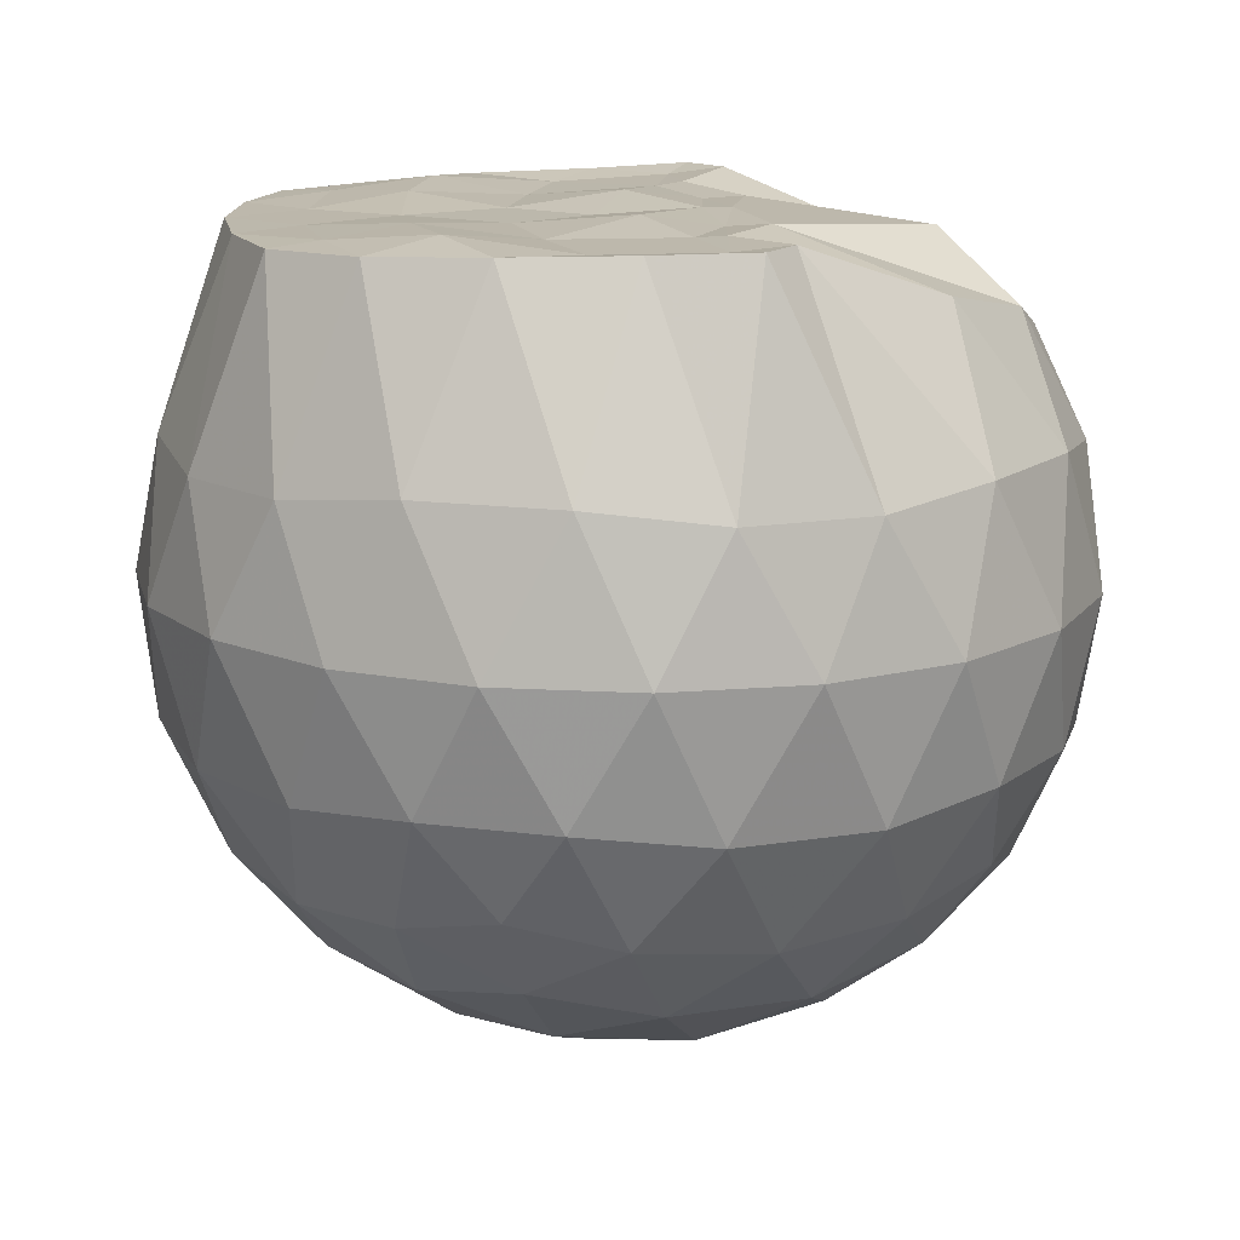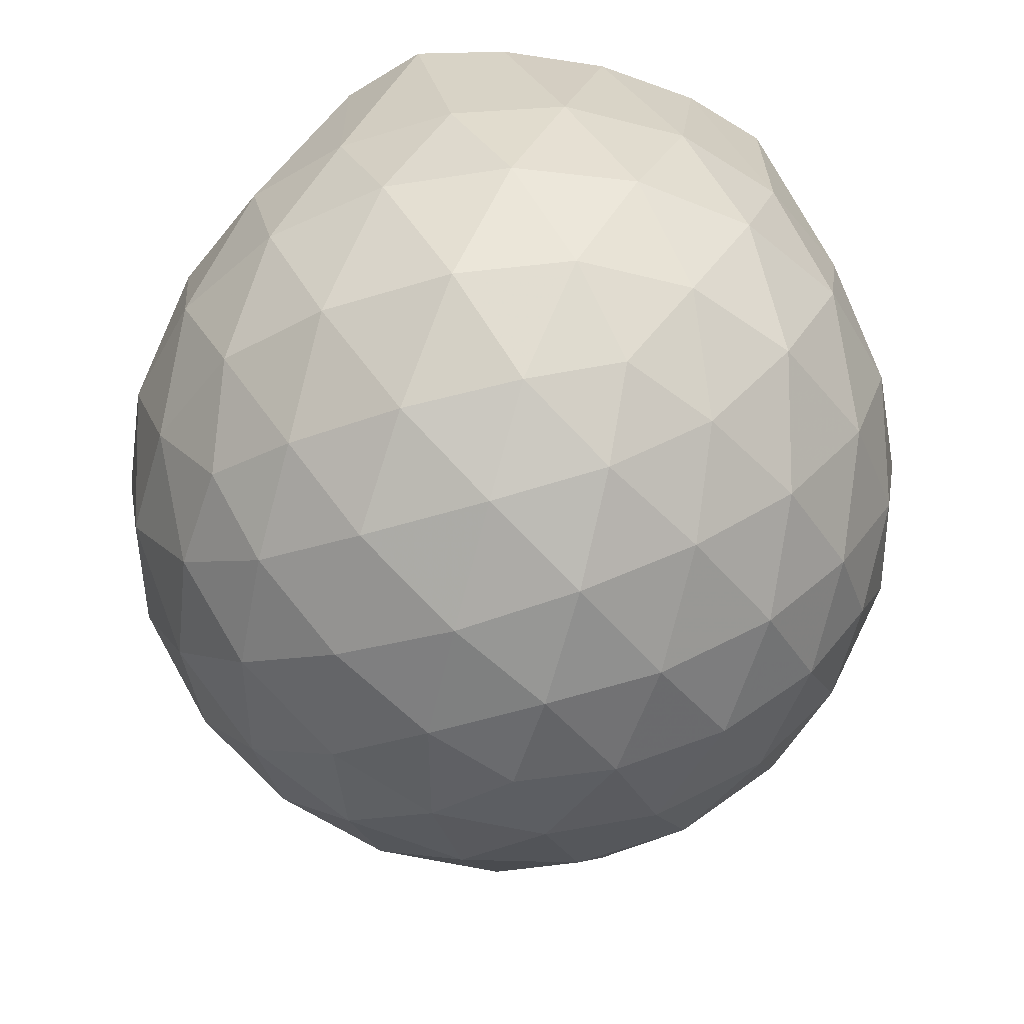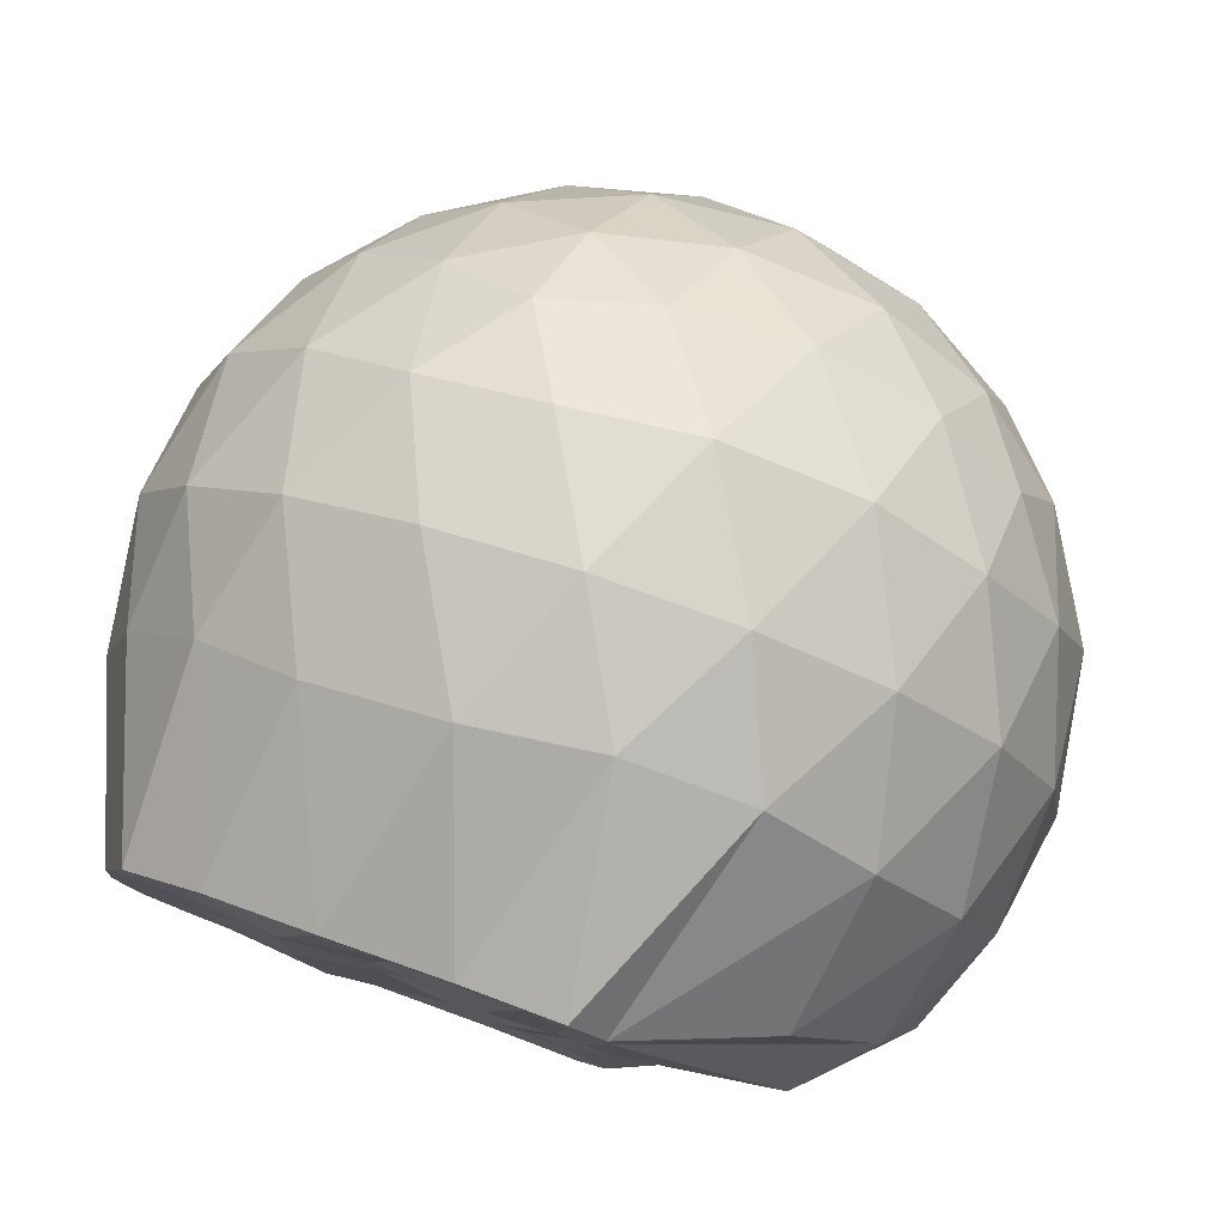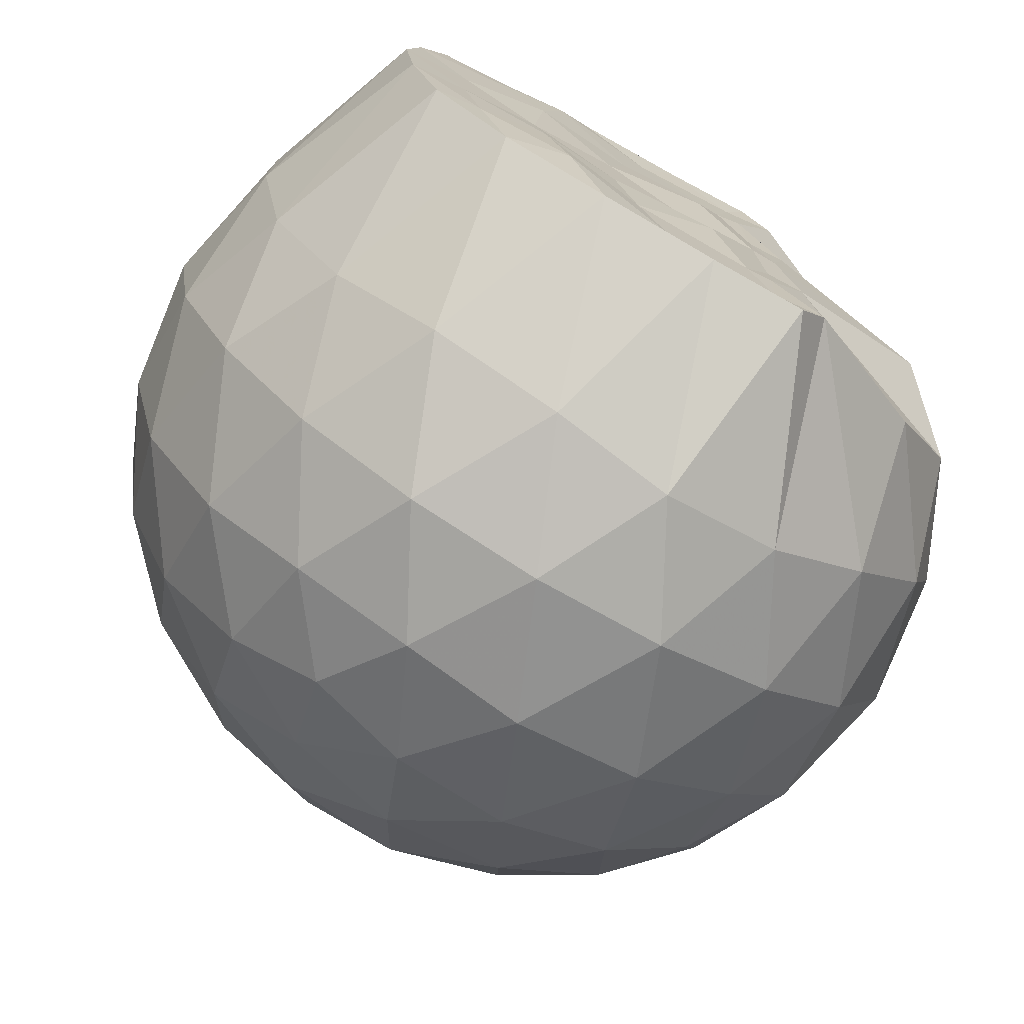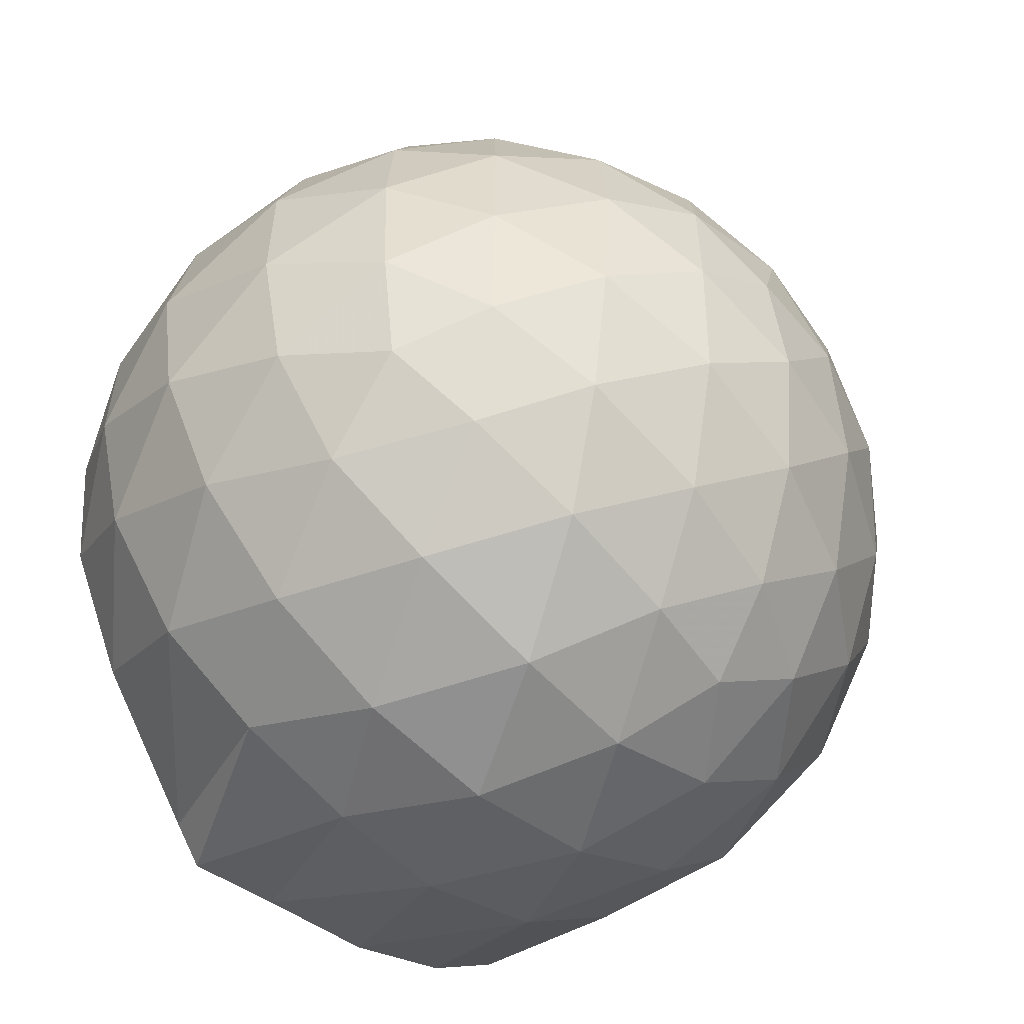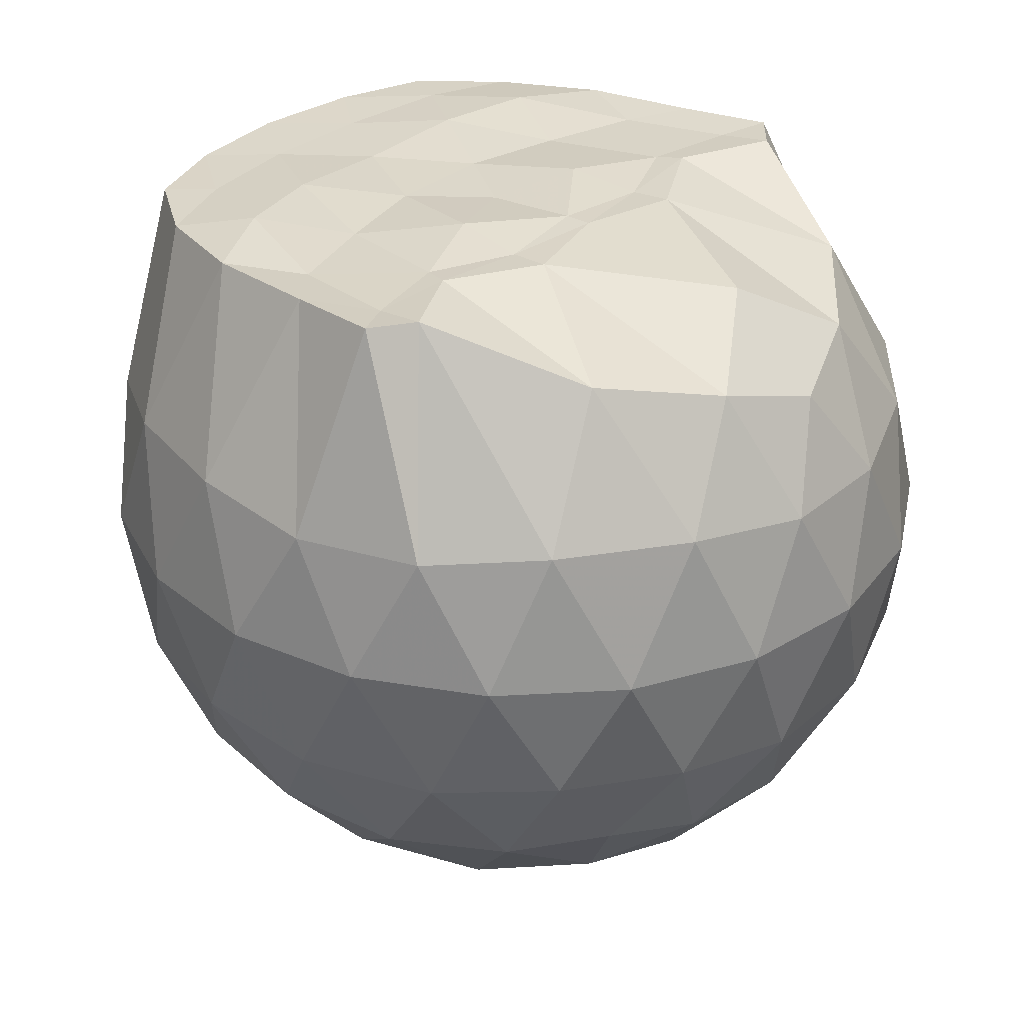
<metadata>
{"format":"obj","ext":"obj","renderer":"f3d","projection":"perspective","resolution":1024,"background":"white","views":[{"elev":14.7,"azim":-4.2,"up":"+Z"},{"elev":-44.5,"azim":-106.8,"up":"+Z"},{"elev":79.3,"azim":18.5,"up":"+Y"},{"elev":-75.3,"azim":-30.7,"up":"+Y"},{"elev":-56.2,"azim":137.5,"up":"+Y"},{"elev":30.6,"azim":39.1,"up":"+Z"}]}
</metadata>
<code>
v -1.542 -0.01535 0.9678
v -1.5 -0.01612 -0.7357
v -0.6441 -0.01578 0.7413
v -0.718 0.2062 0.8088
v -0.8974 0.4453 0.8659
v -1.213 0.6296 0.9914
v -1.285 0.7226 0.9914
v -1.5 0.6946 0.9832
v -1.765 0.6615 0.9783
v -2.004 0.5726 0.9697
v -2.18 0.4388 0.9685
v -2.248 0.2327 0.9697
v -2.277 -0.01612 0.9693
v -2.249 -0.2649 0.9695
v -2.179 -0.4707 0.9678
v -2.004 -0.605 0.9697
v -1.766 -0.694 0.9784
v -1.5 -0.7272 0.9836
v -1.285 -0.7549 0.9912
v -1.218 -0.6617 0.9915
v -0.8975 -0.4775 0.8661
v -0.7175 -0.2386 0.8089
v -0.5593 0.1258 0.5248
v -0.6553 0.3925 0.5531
v -0.8453 0.6435 0.5544
v -1.076 0.8109 0.5298
v -1.351 0.8923 0.5326
v -1.638 0.8779 0.5643
v -1.938 0.7768 0.5658
v -2.168 0.6153 0.5346
v -2.338 0.3898 0.5326
v -2.413 0.1319 0.5643
v -2.412 -0.1645 0.5649
v -2.338 -0.4216 0.5321
v -2.168 -0.6474 0.5342
v -1.938 -0.8088 0.5655
v -1.638 -0.9103 0.5637
v -1.351 -0.9245 0.5317
v -1.076 -0.8431 0.5308
v -0.8452 -0.6758 0.555
v -0.6551 -0.4246 0.5539
v -0.5592 -0.1581 0.5253
v -0.5506 0.2853 0.2437
v -0.693 0.557 0.2442
v -0.9149 0.7712 0.2454
v -1.194 0.9056 0.2471
v -1.501 0.9472 0.2492
v -1.808 0.8923 0.251
v -2.082 0.7486 0.2503
v -2.297 0.5346 0.2521
v -2.435 0.2703 0.2511
v -2.479 -0.01621 0.2528
v -2.434 -0.3024 0.2509
v -2.297 -0.5669 0.2524
v -2.082 -0.7807 0.25
v -1.808 -0.9245 0.2508
v -1.501 -0.9794 0.249
v -1.194 -0.9379 0.2469
v -0.915 -0.8034 0.2452
v -0.693 -0.5892 0.2443
v -0.5507 -0.3176 0.2435
v -0.5017 -0.01618 0.2429
v -0.6467 0.4123 -0.03904
v -0.819 0.6429 -0.03729
v -1.058 0.8027 -0.06355
v -1.364 0.8947 -0.06097
v -1.654 0.8945 -0.03084
v -1.93 0.8007 -0.02789
v -2.156 0.627 -0.05232
v -2.342 0.3781 -0.05102
v -2.432 0.12 -0.02069
v -2.432 -0.152 -0.02063
v -2.342 -0.4103 -0.05101
v -2.156 -0.6592 -0.05235
v -1.93 -0.8329 -0.02793
v -1.654 -0.9267 -0.03088
v -1.364 -0.9269 -0.06098
v -1.058 -0.8349 -0.06365
v -0.8189 -0.6752 -0.03722
v -0.6467 -0.4445 -0.0391
v -0.5625 -0.1731 -0.06748
v -0.5625 0.1408 -0.0675
v -0.7963 0.4819 -0.2485
v -0.9866 0.6236 -0.3035
v -1.247 0.7382 -0.3244
v -1.529 0.788 -0.2973
v -1.768 0.7766 -0.2378
v -1.964 0.6424 -0.2904
v -2.155 0.4376 -0.3096
v -2.291 0.2 -0.2829
v -2.356 -0.01616 -0.2261
v -2.291 -0.2323 -0.2829
v -2.155 -0.4698 -0.3096
v -1.964 -0.6746 -0.2904
v -1.768 -0.8088 -0.2378
v -1.529 -0.8203 -0.2973
v -1.247 -0.7704 -0.3244
v -0.9866 -0.6559 -0.3035
v -0.7963 -0.5142 -0.2485
v -0.7153 -0.2936 -0.3056
v -0.6817 -0.01612 -0.3295
v -0.7153 0.2614 -0.3056
v -0.8499 -0.01609 0.942
v -1.212 0.2146 0.9765
v -1.322 0.4284 0.9826
v -1.337 0.6184 0.9776
v -1.593 0.5701 0.9683
v -1.856 0.4658 0.9952
v -2.072 0.3733 0.9757
v -2.115 0.1146 0.9687
v -2.116 -0.1477 0.9699
v -2.073 -0.4062 0.9749
v -1.856 -0.4991 0.9951
v -1.593 -0.6023 0.9683
v -1.336 -0.6509 0.9774
v -1.323 -0.461 0.9828
v -1.212 -0.247 0.9765
v -1.264 -0.01672 0.9818
v -1.302 0.2086 0.972
v -1.381 0.4053 0.9762
v -1.66 0.3418 0.9674
v -1.911 0.2457 0.9888
v -1.927 -0.01599 0.9709
v -1.911 -0.2783 0.9889
v -1.66 -0.3743 0.9672
v -1.382 -0.438 0.9766
v -1.302 -0.2397 0.9717
v -1.326 -0.0166 0.9817
v -1.467 0.1878 0.9942
v -1.711 0.1098 0.9685
v -1.711 -0.1412 0.9689
v -1.466 -0.2198 0.9938
v -0.9132 0.3983 -0.4394
v -1.154 0.5279 -0.4993
v -1.449 0.618 -0.4952
v -1.723 0.6455 -0.4285
v -1.925 0.4613 -0.4863
v -2.104 0.2198 -0.4815
v -2.217 -0.01614 -0.4168
v -2.104 -0.2521 -0.4815
v -1.925 -0.4936 -0.4863
v -1.723 -0.6777 -0.4285
v -1.449 -0.6502 -0.4952
v -1.154 -0.5601 -0.4993
v -0.9132 -0.4306 -0.4394
v -0.8596 -0.1667 -0.5023
v -0.8596 0.1345 -0.5023
v -1.092 0.2713 -0.609
v -1.368 0.3756 -0.645
v -1.655 0.4438 -0.6001
v -1.844 0.2222 -0.6349
v -2.001 -0.01612 -0.5917
v -1.844 -0.2544 -0.6349
v -1.655 -0.476 -0.6001
v -1.368 -0.4078 -0.645
v -1.092 -0.3035 -0.609
v -1.073 -0.01612 -0.649
v -1.304 0.1216 -0.7102
v -1.575 0.2052 -0.7053
v -1.742 -0.01612 -0.7012
v -1.575 -0.2374 -0.7053
v -1.304 -0.1538 -0.7102
f 3 23 4
f 4 23 24
f 4 24 5
f 5 24 25
f 5 25 6
f 6 25 26
f 6 26 7
f 7 26 27
f 7 27 8
f 8 27 28
f 8 28 9
f 9 28 29
f 9 29 10
f 10 29 30
f 10 30 11
f 11 30 31
f 11 31 12
f 12 31 32
f 12 32 13
f 13 32 33
f 13 33 14
f 14 33 34
f 14 34 15
f 15 34 35
f 15 35 16
f 16 35 36
f 16 36 17
f 17 36 37
f 17 37 18
f 18 37 38
f 18 38 19
f 19 38 39
f 19 39 20
f 20 39 40
f 20 40 21
f 21 40 41
f 21 41 22
f 22 41 42
f 22 42 3
f 3 42 23
f 23 43 24
f 24 43 44
f 24 44 25
f 25 44 45
f 25 45 26
f 26 45 46
f 26 46 27
f 27 46 47
f 27 47 28
f 28 47 48
f 28 48 29
f 29 48 49
f 29 49 30
f 30 49 50
f 30 50 31
f 31 50 51
f 31 51 32
f 32 51 52
f 32 52 33
f 33 52 53
f 33 53 34
f 34 53 54
f 34 54 35
f 35 54 55
f 35 55 36
f 36 55 56
f 36 56 37
f 37 56 57
f 37 57 38
f 38 57 58
f 38 58 39
f 39 58 59
f 39 59 40
f 40 59 60
f 40 60 41
f 41 60 61
f 41 61 42
f 42 61 62
f 42 62 23
f 23 62 43
f 43 63 44
f 44 63 64
f 44 64 45
f 45 64 65
f 45 65 46
f 46 65 66
f 46 66 47
f 47 66 67
f 47 67 48
f 48 67 68
f 48 68 49
f 49 68 69
f 49 69 50
f 50 69 70
f 50 70 51
f 51 70 71
f 51 71 52
f 52 71 72
f 52 72 53
f 53 72 73
f 53 73 54
f 54 73 74
f 54 74 55
f 55 74 75
f 55 75 56
f 56 75 76
f 56 76 57
f 57 76 77
f 57 77 58
f 58 77 78
f 58 78 59
f 59 78 79
f 59 79 60
f 60 79 80
f 60 80 61
f 61 80 81
f 61 81 62
f 62 81 82
f 62 82 43
f 43 82 63
f 63 83 64
f 64 83 84
f 64 84 65
f 65 84 85
f 65 85 66
f 66 85 86
f 66 86 67
f 67 86 87
f 67 87 68
f 68 87 88
f 68 88 69
f 69 88 89
f 69 89 70
f 70 89 90
f 70 90 71
f 71 90 91
f 71 91 72
f 72 91 92
f 72 92 73
f 73 92 93
f 73 93 74
f 74 93 94
f 74 94 75
f 75 94 95
f 75 95 76
f 76 95 96
f 76 96 77
f 77 96 97
f 77 97 78
f 78 97 98
f 78 98 79
f 79 98 99
f 79 99 80
f 80 99 100
f 80 100 81
f 81 100 101
f 81 101 82
f 82 101 102
f 82 102 63
f 63 102 83
f 103 104 118
f 104 119 118
f 104 105 119
f 105 120 119
f 105 106 120
f 106 107 120
f 107 121 120
f 107 108 121
f 108 122 121
f 108 109 122
f 109 110 122
f 110 123 122
f 110 111 123
f 111 124 123
f 111 112 124
f 112 113 124
f 113 125 124
f 113 114 125
f 114 126 125
f 114 115 126
f 115 116 126
f 116 127 126
f 116 117 127
f 117 118 127
f 117 103 118
f 118 119 128
f 119 129 128
f 119 120 129
f 120 121 129
f 121 130 129
f 121 122 130
f 122 123 130
f 123 131 130
f 123 124 131
f 124 125 131
f 125 132 131
f 125 126 132
f 126 127 132
f 127 128 132
f 127 118 128
f 133 148 134
f 134 148 149
f 134 149 135
f 135 149 150
f 135 150 136
f 136 150 137
f 137 150 151
f 137 151 138
f 138 151 152
f 138 152 139
f 139 152 140
f 140 152 153
f 140 153 141
f 141 153 154
f 141 154 142
f 142 154 143
f 143 154 155
f 143 155 144
f 144 155 156
f 144 156 145
f 145 156 146
f 146 156 157
f 146 157 147
f 147 157 148
f 147 148 133
f 148 158 149
f 149 158 159
f 149 159 150
f 150 159 151
f 151 159 160
f 151 160 152
f 152 160 153
f 153 160 161
f 153 161 154
f 154 161 155
f 155 161 162
f 155 162 156
f 156 162 157
f 157 162 158
f 157 158 148
f 3 4 103
f 103 4 104
f 4 5 104
f 104 5 105
f 5 6 105
f 105 6 106
f 6 7 106
f 7 8 106
f 106 8 107
f 8 9 107
f 107 9 108
f 9 10 108
f 108 10 109
f 10 11 109
f 11 12 109
f 109 12 110
f 12 13 110
f 110 13 111
f 13 14 111
f 111 14 112
f 14 15 112
f 15 16 112
f 112 16 113
f 16 17 113
f 113 17 114
f 17 18 114
f 114 18 115
f 18 19 115
f 19 20 115
f 115 20 116
f 20 21 116
f 116 21 117
f 21 22 117
f 117 22 103
f 22 3 103
f 83 133 84
f 84 133 134
f 84 134 85
f 85 134 135
f 85 135 86
f 86 135 136
f 86 136 87
f 87 136 88
f 88 136 137
f 88 137 89
f 89 137 138
f 89 138 90
f 90 138 139
f 90 139 91
f 91 139 92
f 92 139 140
f 92 140 93
f 93 140 141
f 93 141 94
f 94 141 142
f 94 142 95
f 95 142 96
f 96 142 143
f 96 143 97
f 97 143 144
f 97 144 98
f 98 144 145
f 98 145 99
f 99 145 100
f 100 145 146
f 100 146 101
f 101 146 147
f 101 147 102
f 102 147 133
f 102 133 83
f 128 129 1
f 129 130 1
f 130 131 1
f 131 132 1
f 132 128 1
f 159 158 2
f 160 159 2
f 161 160 2
f 162 161 2
f 158 162 2

</code>
